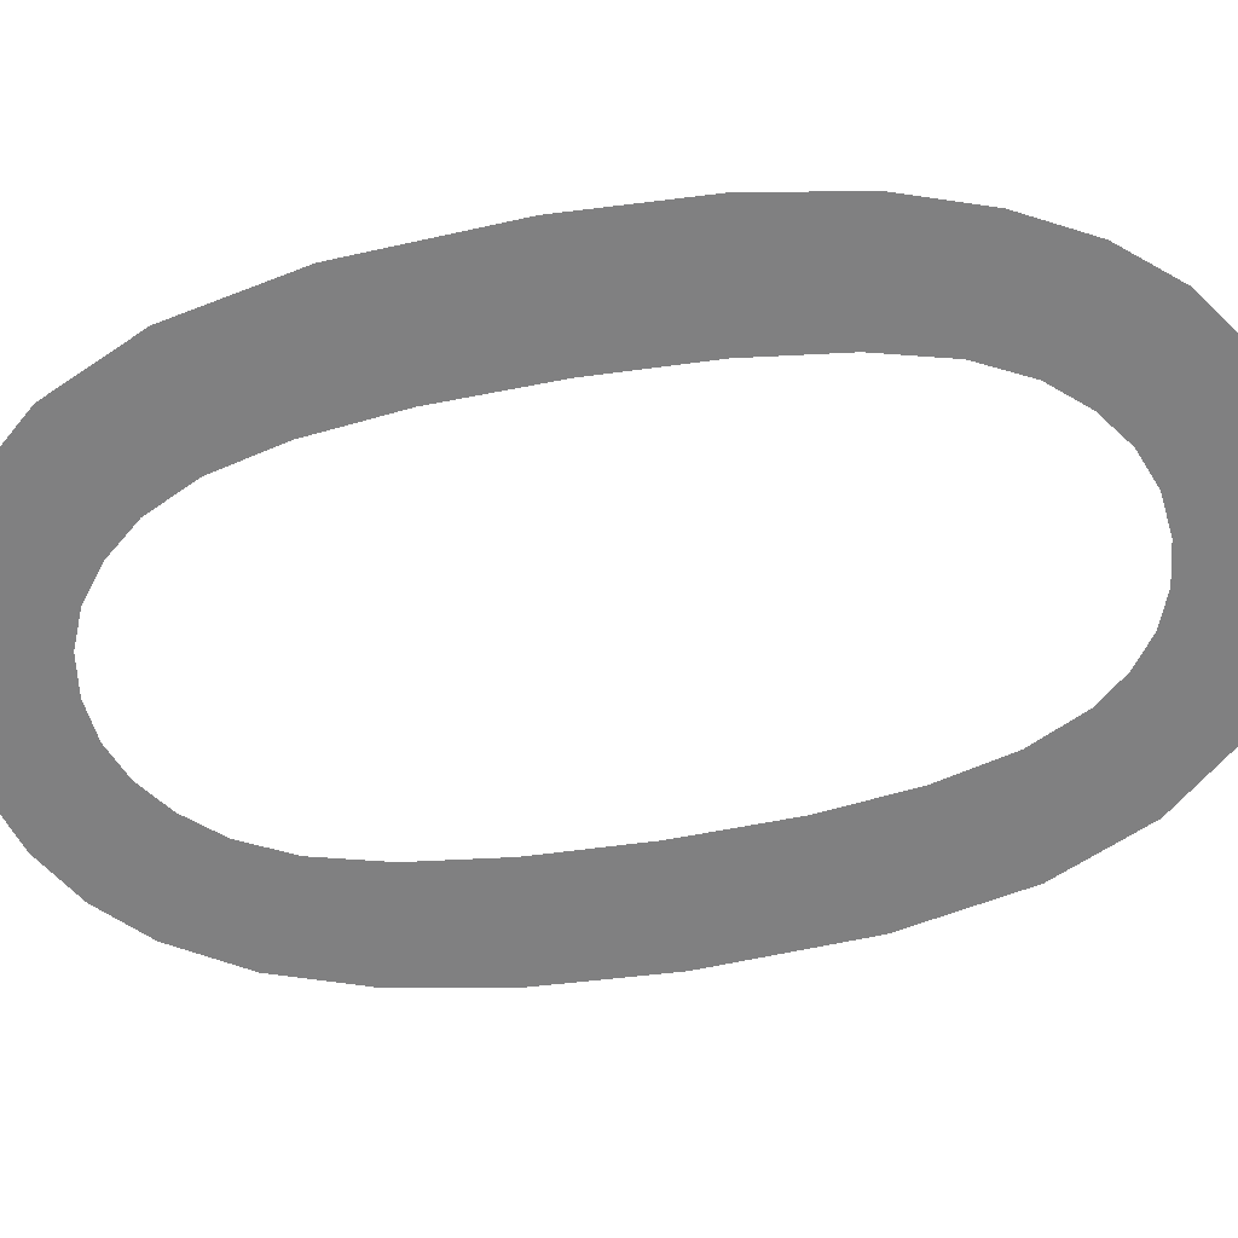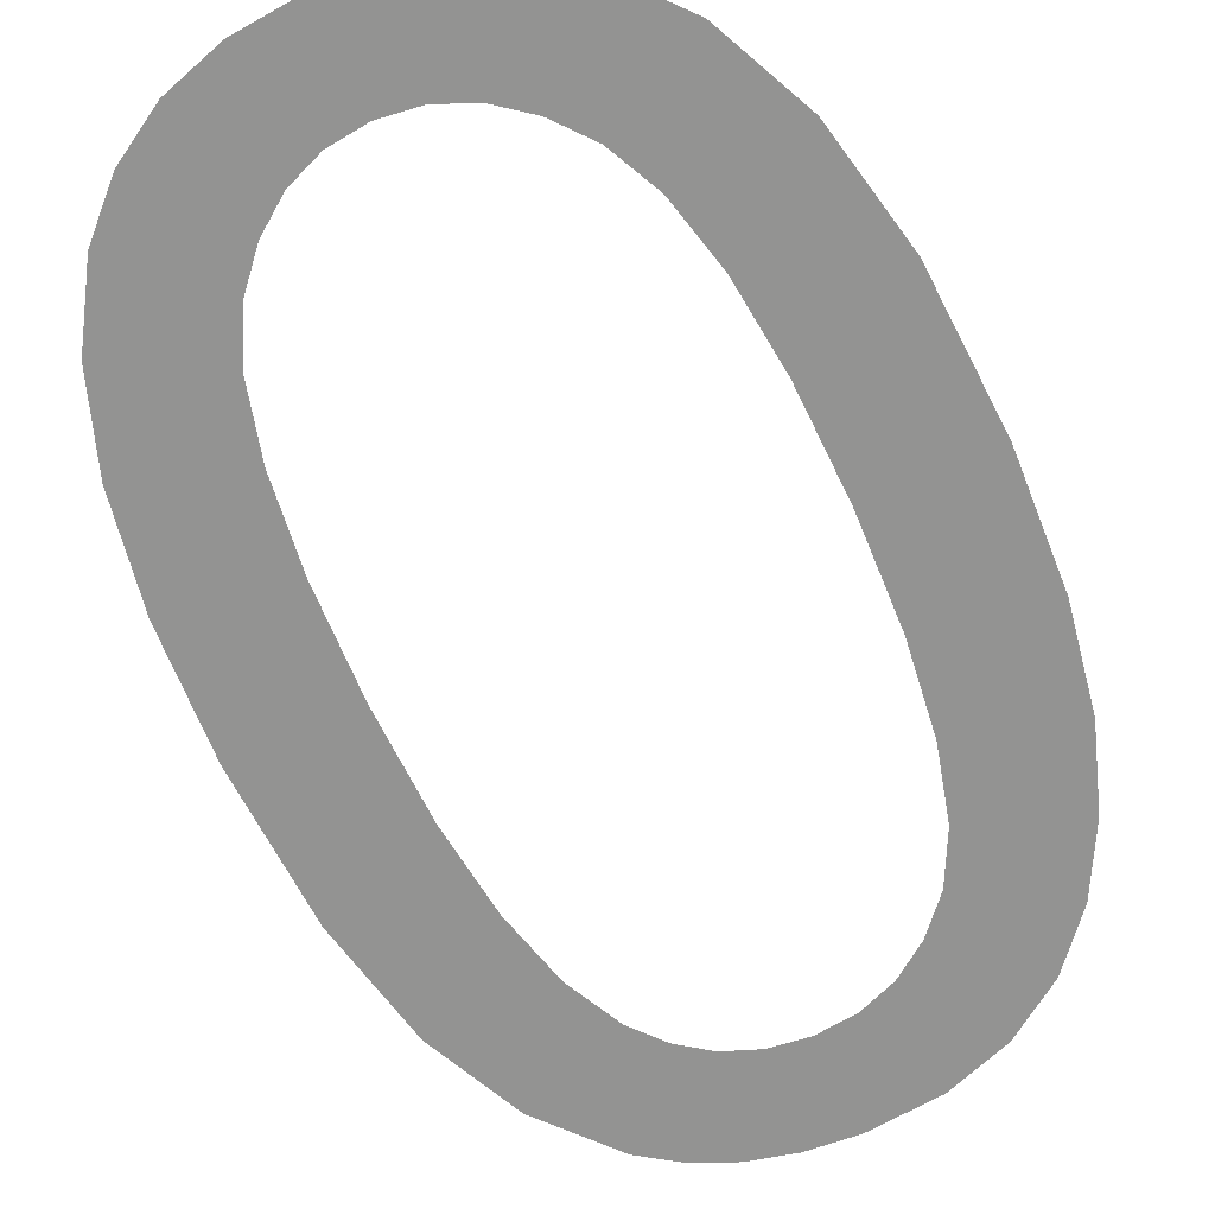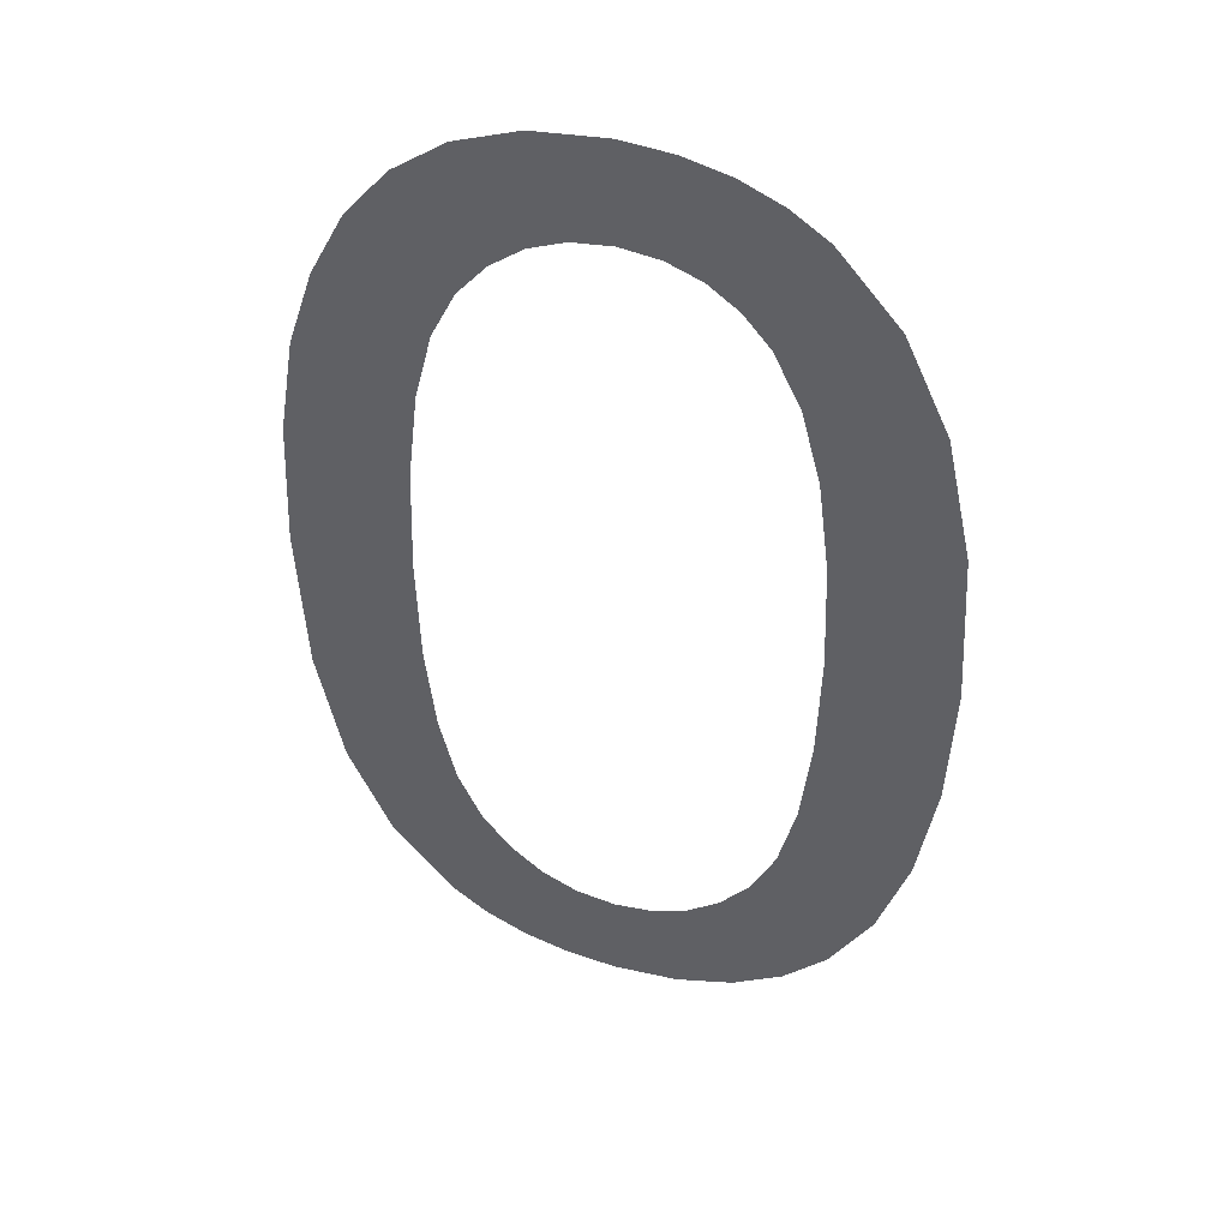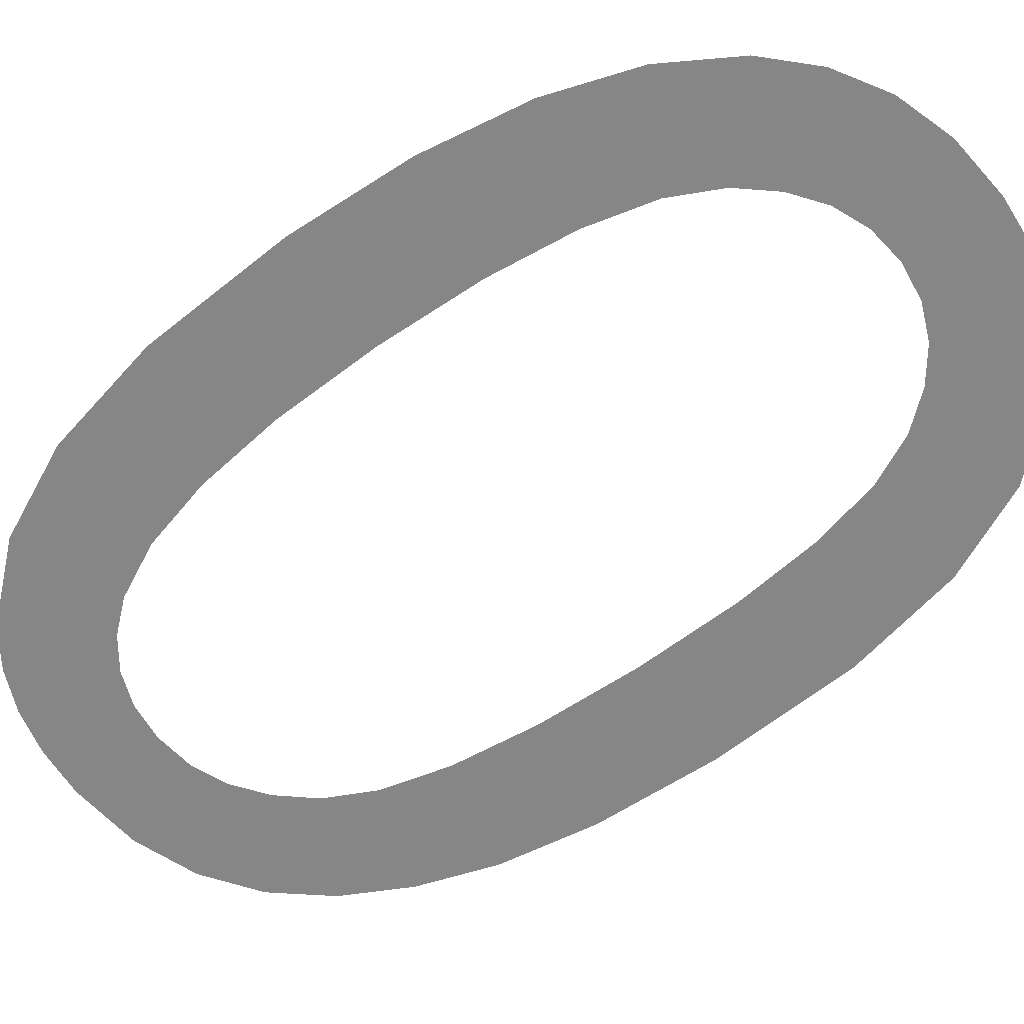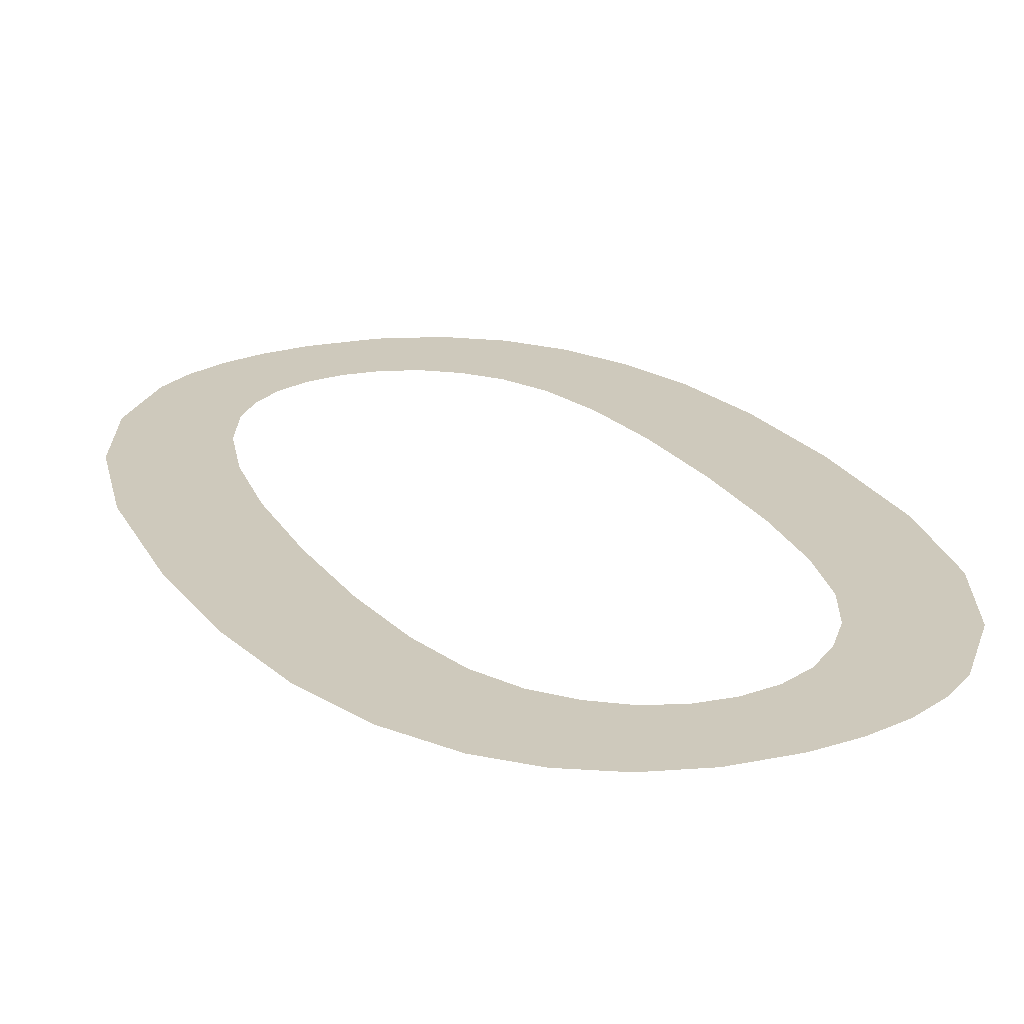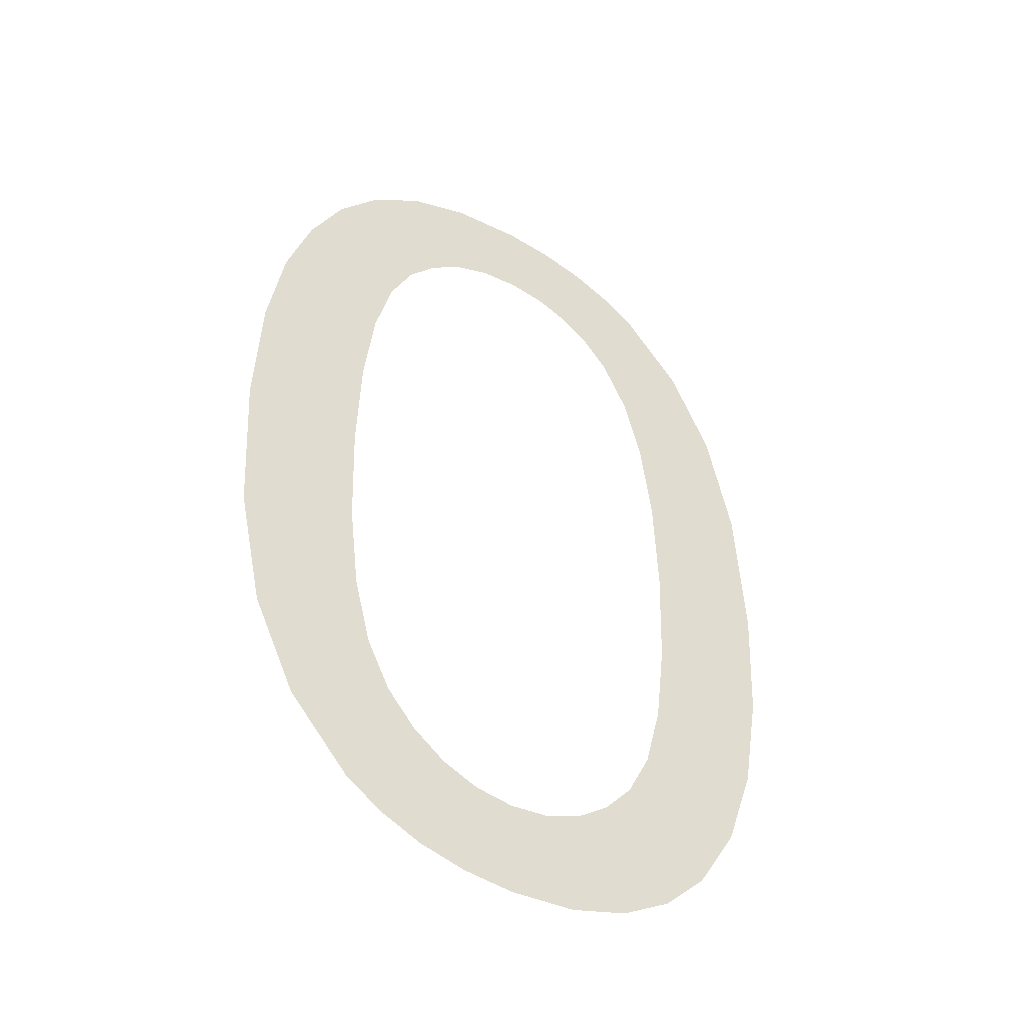
<metadata>
{"format":"obj","ext":"obj","renderer":"f3d","projection":"perspective","resolution":1024,"background":"white","views":[{"elev":-60.0,"azim":99.7,"up":"+Z"},{"elev":-66.6,"azim":24.0,"up":"+Z"},{"elev":43.3,"azim":-160.8,"up":"+Y"},{"elev":-62.1,"azim":-54.0,"up":"+Z"},{"elev":22.3,"azim":-25.0,"up":"+Z"},{"elev":-46.3,"azim":147.1,"up":"+Y"}]}
</metadata>
<code>
o _0_1/_0/mesh22/mesh22-geometry#mesh22-geometry
v 0.5132 -0.1457 0.4639
v 0.5131 -0.1548 0.4639
v 0.5129 -0.1507 0.4639
v 0.5136 -0.1583 0.4639
v 0.514 -0.1418 0.4639
v 0.5146 -0.1612 0.4639
v 0.5154 -0.1388 0.4639
v 0.516 -0.1634 0.4639
v 0.5174 -0.1366 0.4639
v 0.5169 -0.1472 0.4639
v 0.5173 -0.1443 0.4639
v 0.5168 -0.1507 0.4639
v 0.5179 -0.1419 0.4639
v 0.5169 -0.1543 0.4639
v 0.5186 -0.1358 0.4639
v 0.5174 -0.1648 0.4639
v 0.5188 -0.1402 0.4639
v 0.5173 -0.1571 0.4639
v 0.5199 -0.1353 0.4639
v 0.5178 -0.1594 0.4639
v 0.5196 -0.1392 0.4639
v 0.519 -0.1658 0.4639
v 0.5206 -0.1385 0.4639
v 0.5186 -0.161 0.4639
v 0.5214 -0.1349 0.4639
v 0.5196 -0.1621 0.4639
v 0.5217 -0.1381 0.4639
v 0.5209 -0.1664 0.4639
v 0.523 -0.1348 0.4639
v 0.5206 -0.1629 0.4639
v 0.523 -0.138 0.4639
v 0.5218 -0.1633 0.4639
v 0.5243 -0.1381 0.4639
v 0.523 -0.1666 0.4639
v 0.5254 -0.135 0.4639
v 0.523 -0.1635 0.4639
v 0.5255 -0.1386 0.4639
v 0.5243 -0.1633 0.4639
v 0.5274 -0.1358 0.4639
v 0.5247 -0.1665 0.4639
v 0.5265 -0.1394 0.4639
v 0.5255 -0.1629 0.4639
v 0.5275 -0.1405 0.4639
v 0.5262 -0.1662 0.4639
v 0.5292 -0.137 0.4639
v 0.5265 -0.1621 0.4639
v 0.5283 -0.1421 0.4639
v 0.5275 -0.1656 0.4639
v 0.5288 -0.1443 0.4639
v 0.5275 -0.1609 0.4639
v 0.5292 -0.1472 0.4639
v 0.5283 -0.1593 0.4639
v 0.5293 -0.1507 0.4639
v 0.5287 -0.1648 0.4639
v 0.5306 -0.1387 0.4639
v 0.5288 -0.1571 0.4639
v 0.5307 -0.1626 0.4639
v 0.5292 -0.1542 0.4639
v 0.5317 -0.1408 0.4639
v 0.5321 -0.1596 0.4639
v 0.5325 -0.1434 0.4639
v 0.5329 -0.1557 0.4639
v 0.533 -0.1466 0.4639
v 0.5332 -0.1507 0.4639
f 1 2 3
f 2 1 4
f 3 2 1
f 4 1 2
f 4 1 5
f 5 1 4
f 4 5 6
f 6 5 4
f 6 5 7
f 7 5 6
f 6 7 8
f 8 7 6
f 8 7 9
f 9 7 8
f 8 9 10
f 10 9 8
f 10 9 11
f 11 9 10
f 8 10 12
f 12 10 8
f 11 9 13
f 13 9 11
f 14 8 12
f 12 8 14
f 13 9 15
f 15 9 13
f 8 14 16
f 16 14 8
f 13 15 17
f 17 15 13
f 16 14 18
f 18 14 16
f 17 15 19
f 19 15 17
f 16 18 20
f 20 18 16
f 17 19 21
f 21 19 17
f 16 20 22
f 22 20 16
f 21 19 23
f 23 19 21
f 22 20 24
f 24 20 22
f 23 19 25
f 25 19 23
f 22 24 26
f 26 24 22
f 23 25 27
f 27 25 23
f 22 26 28
f 28 26 22
f 27 25 29
f 29 25 27
f 28 26 30
f 30 26 28
f 27 29 31
f 31 29 27
f 28 30 32
f 32 30 28
f 31 29 33
f 33 29 31
f 28 32 34
f 34 32 28
f 33 29 35
f 35 29 33
f 34 32 36
f 36 32 34
f 33 35 37
f 37 35 33
f 34 36 38
f 38 36 34
f 37 35 39
f 39 35 37
f 34 38 40
f 40 38 34
f 37 39 41
f 41 39 37
f 40 38 42
f 42 38 40
f 41 39 43
f 43 39 41
f 40 42 44
f 44 42 40
f 43 39 45
f 45 39 43
f 44 42 46
f 46 42 44
f 43 45 47
f 47 45 43
f 44 46 48
f 48 46 44
f 47 45 49
f 49 45 47
f 48 46 50
f 50 46 48
f 49 45 51
f 51 45 49
f 48 50 52
f 52 50 48
f 51 45 53
f 53 45 51
f 48 52 54
f 54 52 48
f 53 45 55
f 55 45 53
f 54 52 56
f 56 52 54
f 57 53 55
f 55 53 57
f 54 56 57
f 57 56 54
f 57 58 53
f 53 58 57
f 57 55 59
f 59 55 57
f 57 56 58
f 58 56 57
f 57 59 60
f 60 59 57
f 60 59 61
f 61 59 60
f 60 61 62
f 62 61 60
f 62 61 63
f 63 61 62
f 62 63 64
f 64 63 62

</code>
